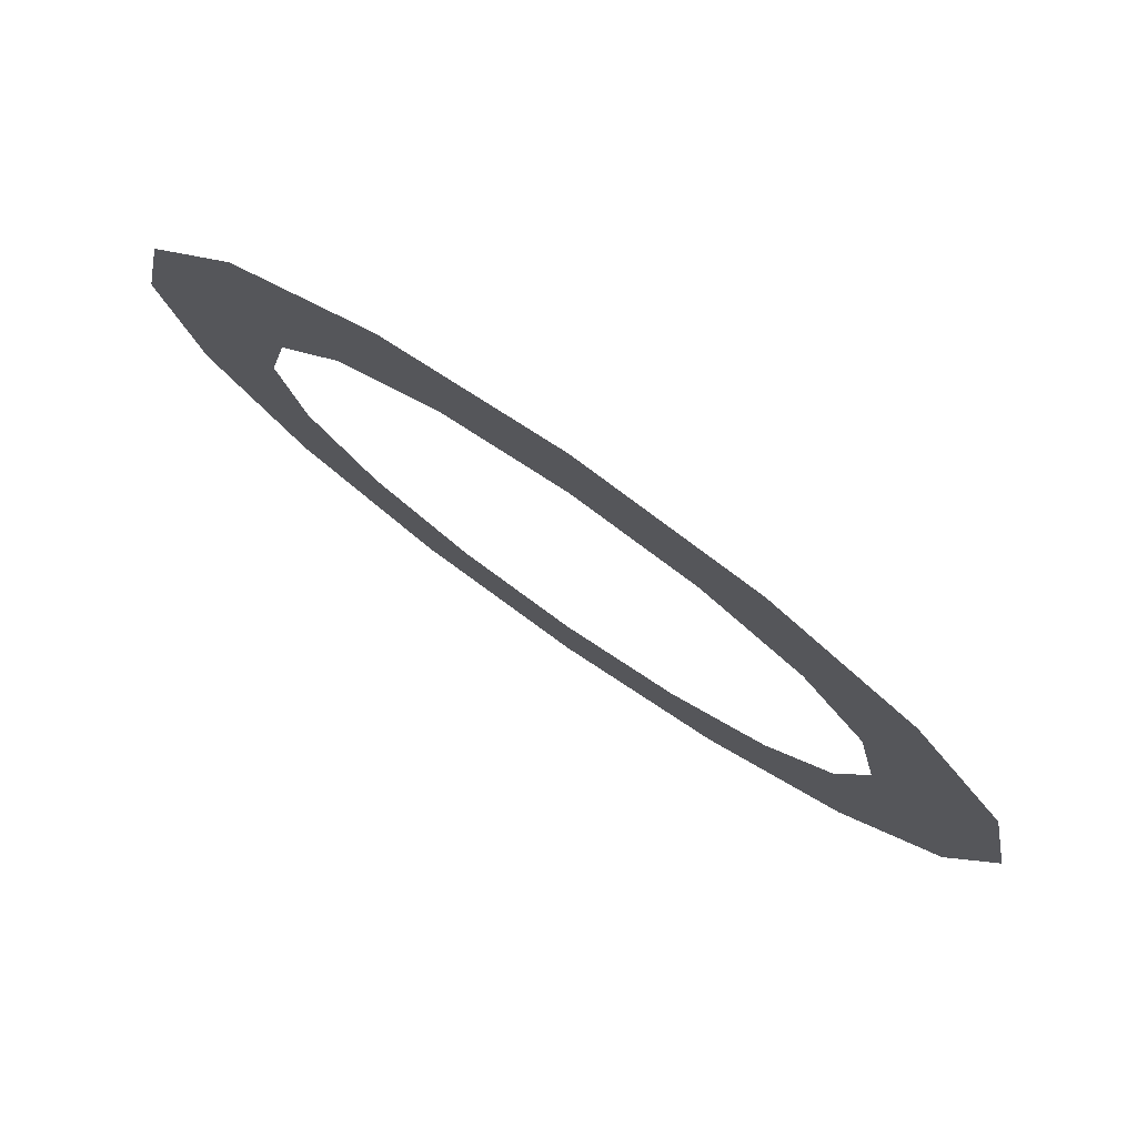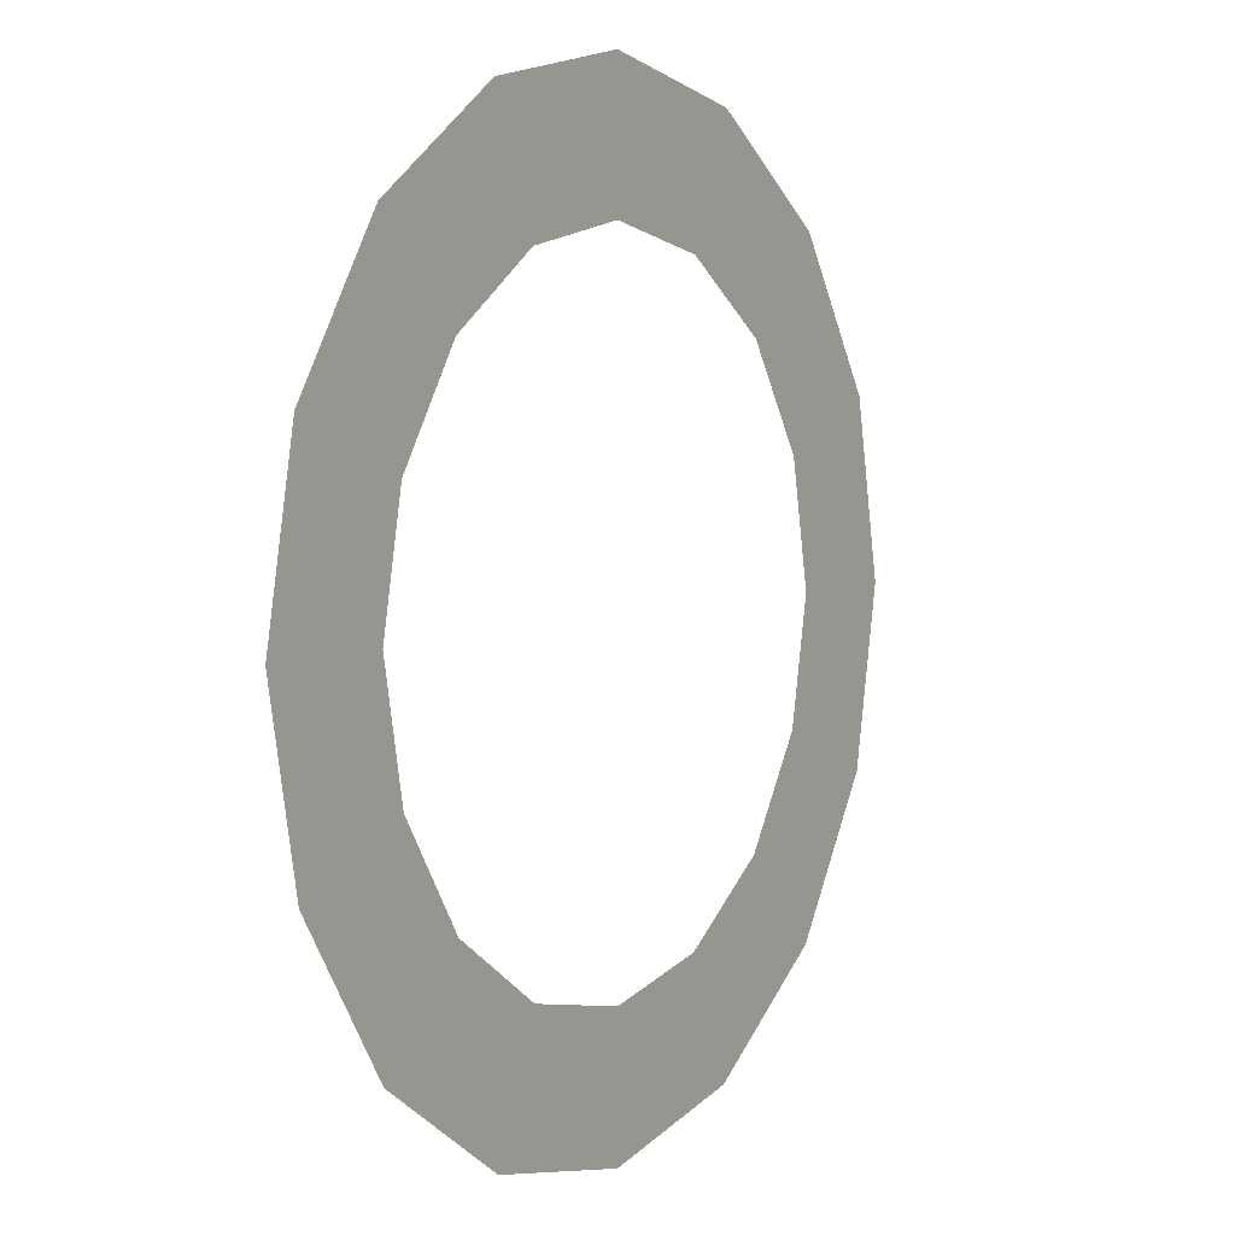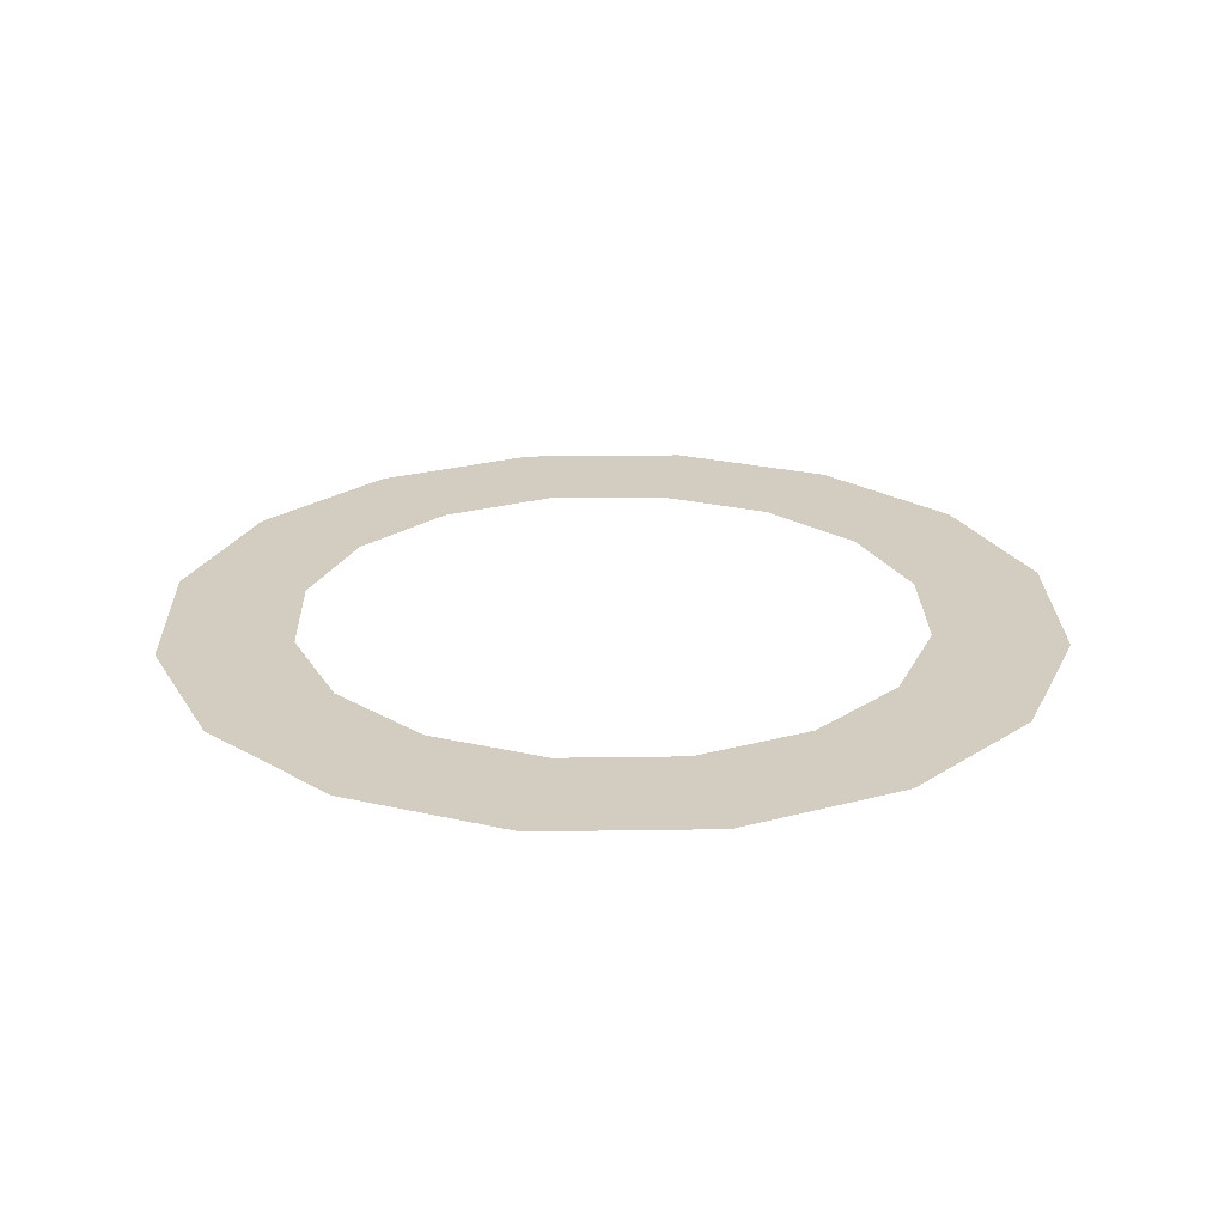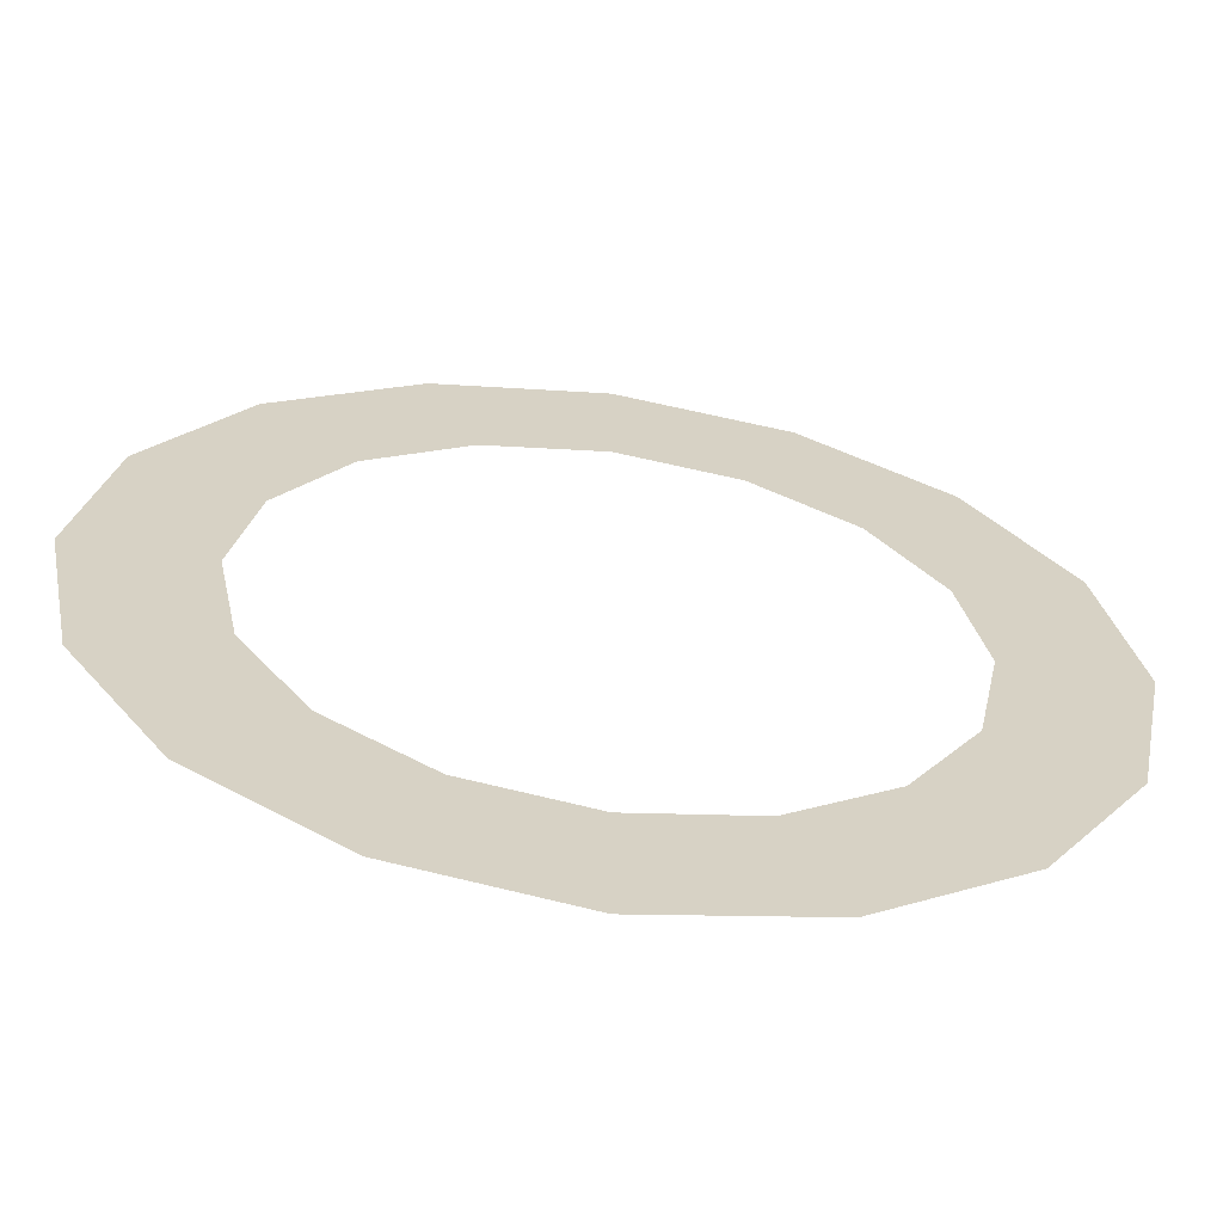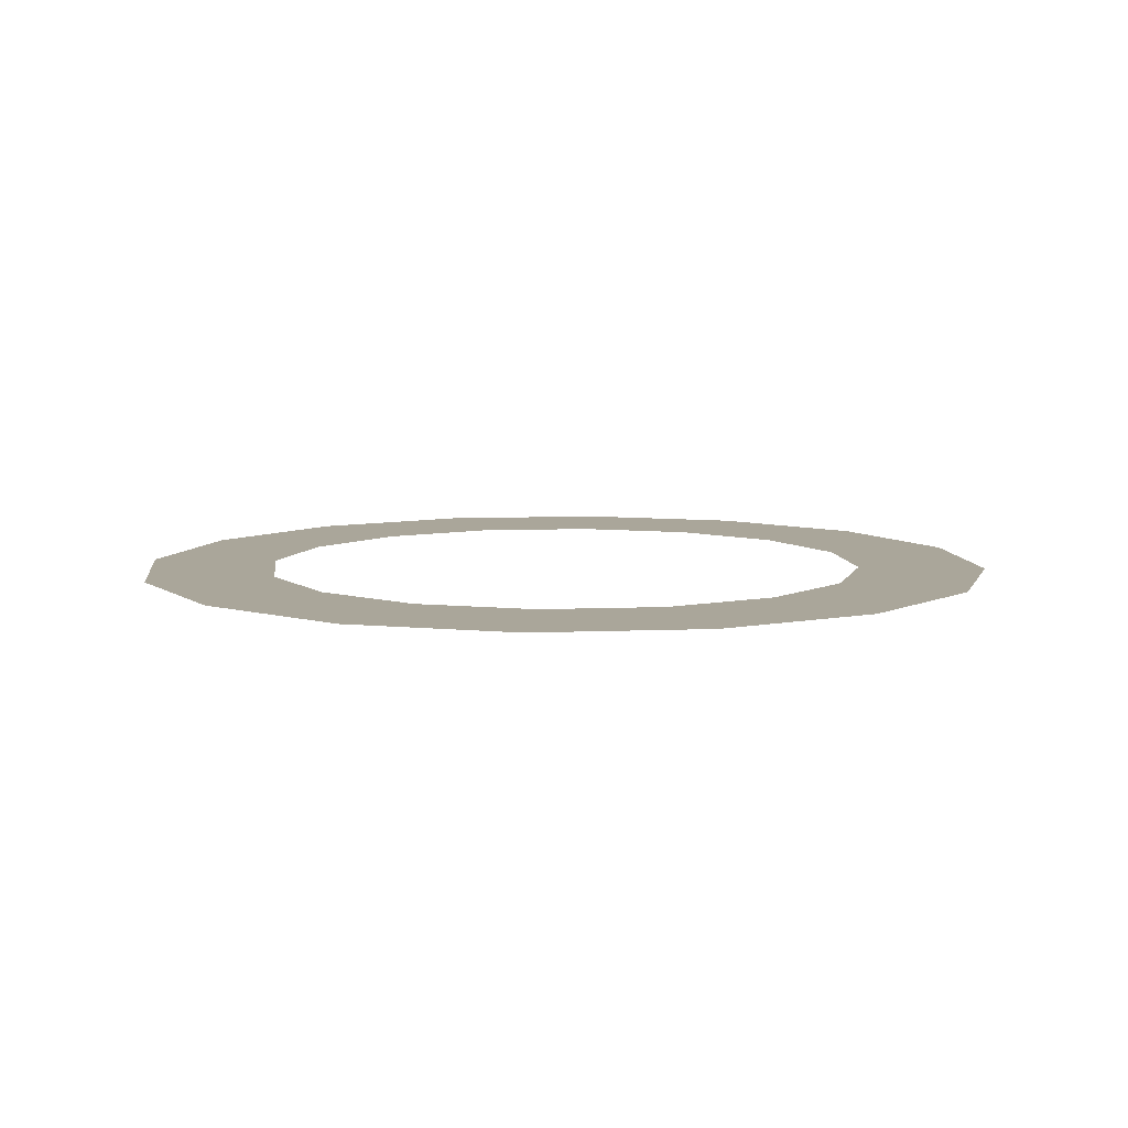
<metadata>
{"format":"obj","ext":"obj","renderer":"f3d","projection":"perspective","resolution":1024,"background":"white","views":[{"elev":79.5,"azim":34.7,"up":"+Z"},{"elev":4.9,"azim":122.0,"up":"+Z"},{"elev":24.3,"azim":-57.7,"up":"+Y"},{"elev":-62.9,"azim":171.7,"up":"+Z"},{"elev":7.8,"azim":-62.9,"up":"+Y"}]}
</metadata>
<code>
v -1.345 0.8748 -5.122
v -1.342 0.8748 -5.118
v -1.34 0.8748 -5.121
v -1.339 0.8748 -5.137
v -1.342 0.8748 -5.134
v -1.34 0.8748 -5.132
v -1.324 0.8748 -5.131
v -1.326 0.8748 -5.134
v -1.329 0.8748 -5.132
v -1.33 0.8748 -5.116
v -1.326 0.8748 -5.118
v -1.329 0.8748 -5.121
v -1.346 0.8748 -5.126
v -1.342 0.8748 -5.123
v -1.334 0.8748 -5.138
v -1.337 0.8748 -5.134
v -1.323 0.8748 -5.126
v -1.327 0.8748 -5.129
v -1.331 0.8748 -5.119
v -1.334 0.8748 -5.118
v -1.324 0.8748 -5.122
v -1.327 0.8748 -5.123
v -1.33 0.8748 -5.137
v -1.331 0.8748 -5.134
v -1.345 0.8748 -5.131
v -1.342 0.8748 -5.129
v -1.339 0.8748 -5.116
v -1.337 0.8748 -5.119
v -1.326 0.8748 -5.126
v -1.334 0.8748 -5.134
v -1.342 0.8748 -5.126
v -1.334 0.8748 -5.115
f 1 2 3
f 4 5 6
f 7 8 9
f 10 11 12
f 13 1 14
f 15 4 16
f 17 7 18
f 10 19 20
f 21 22 12
f 23 24 9
f 25 26 6
f 27 28 3
f 17 29 22
f 15 30 24
f 13 31 26
f 27 32 20
f 14 1 3
f 16 4 6
f 18 7 9
f 19 10 12
f 31 13 14
f 30 15 16
f 29 17 18
f 32 10 20
f 11 21 12
f 8 23 9
f 5 25 6
f 2 27 3
f 21 17 22
f 23 15 24
f 25 13 26
f 28 27 20

</code>
